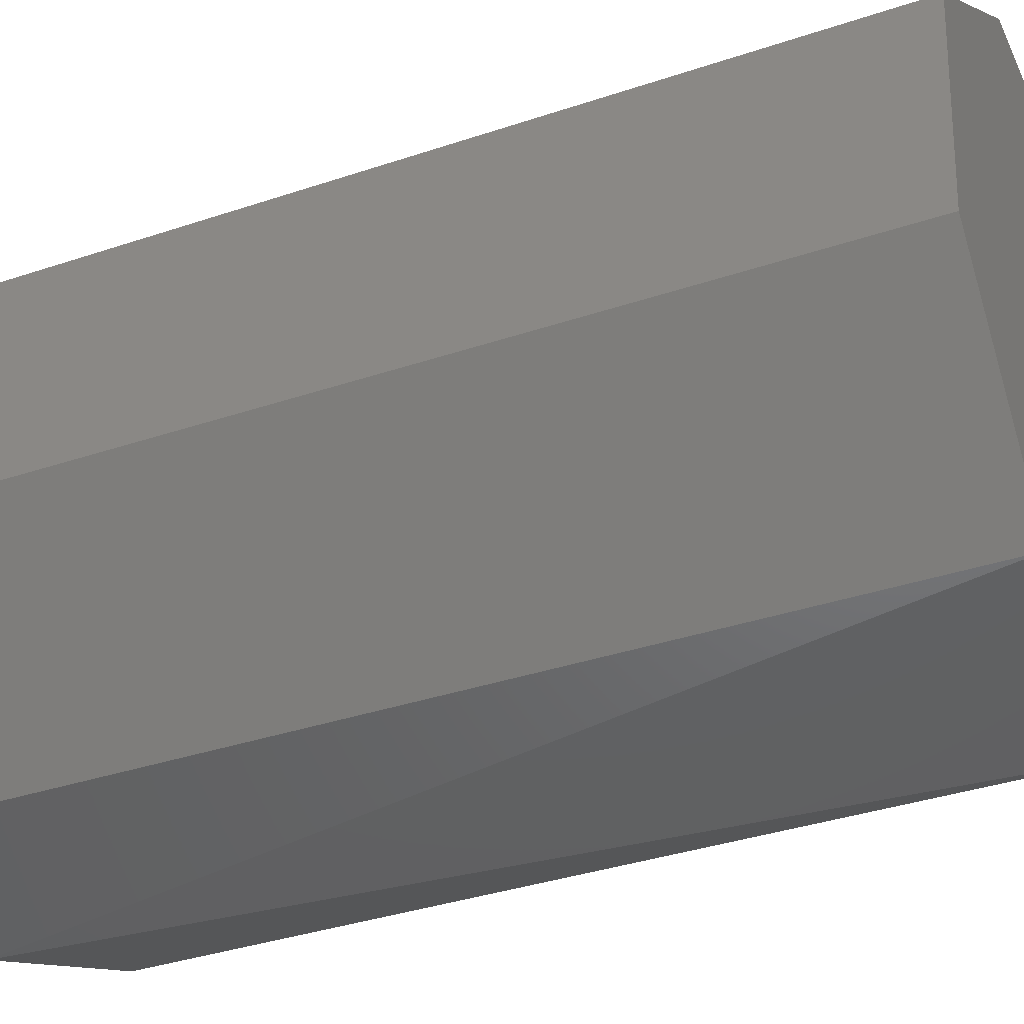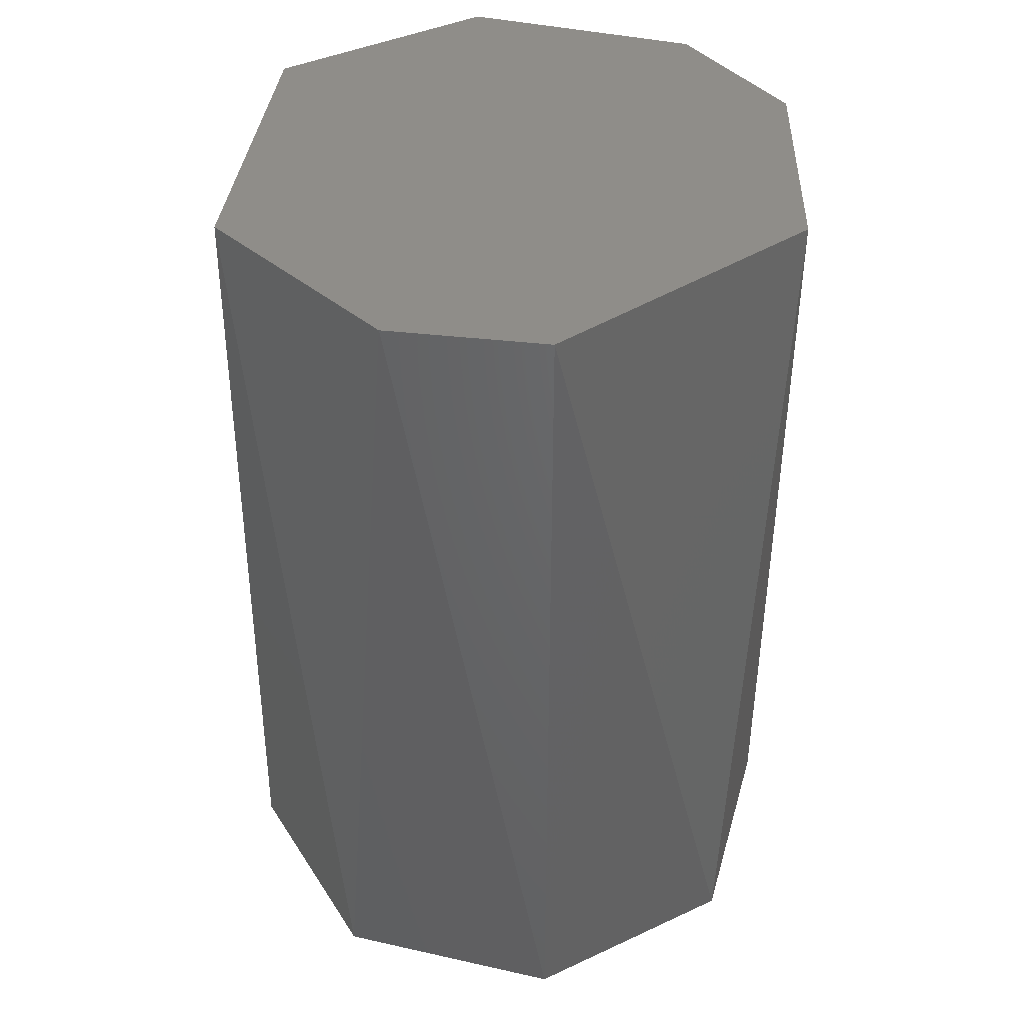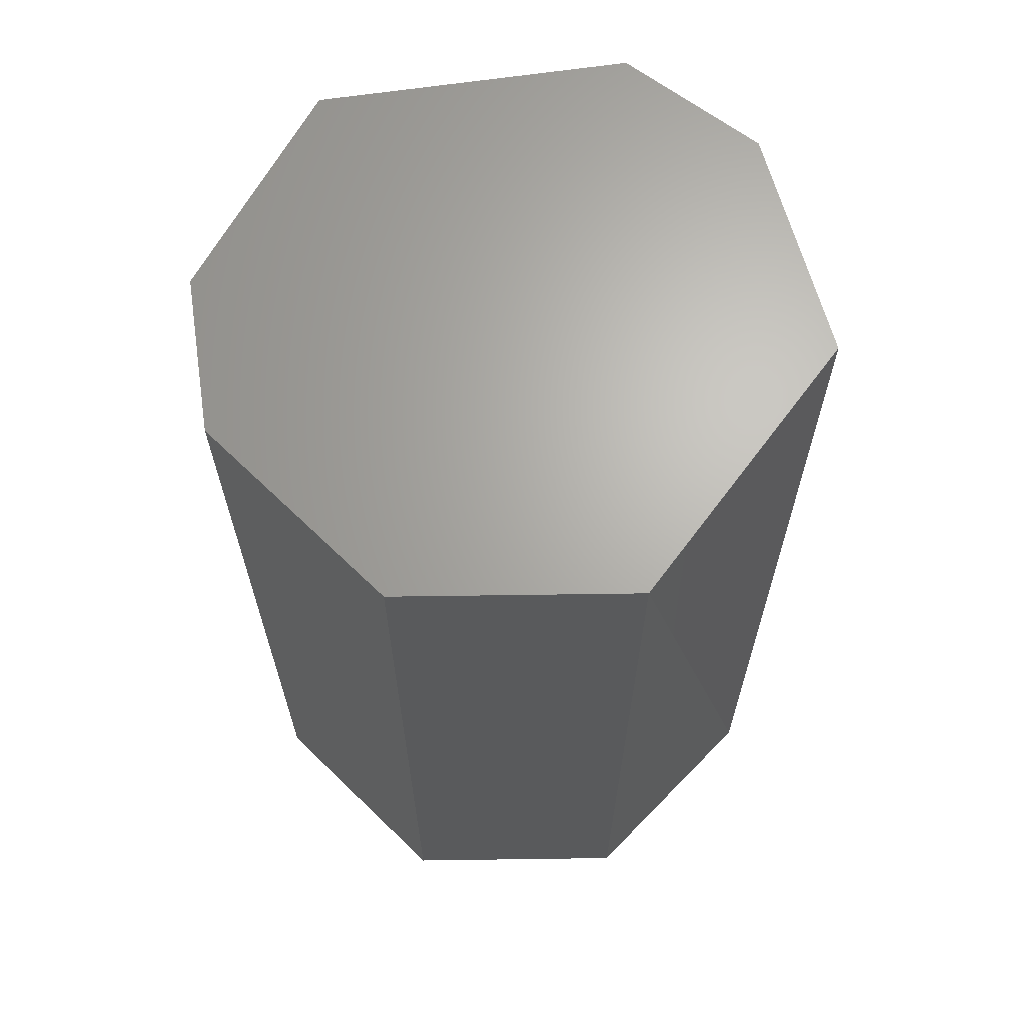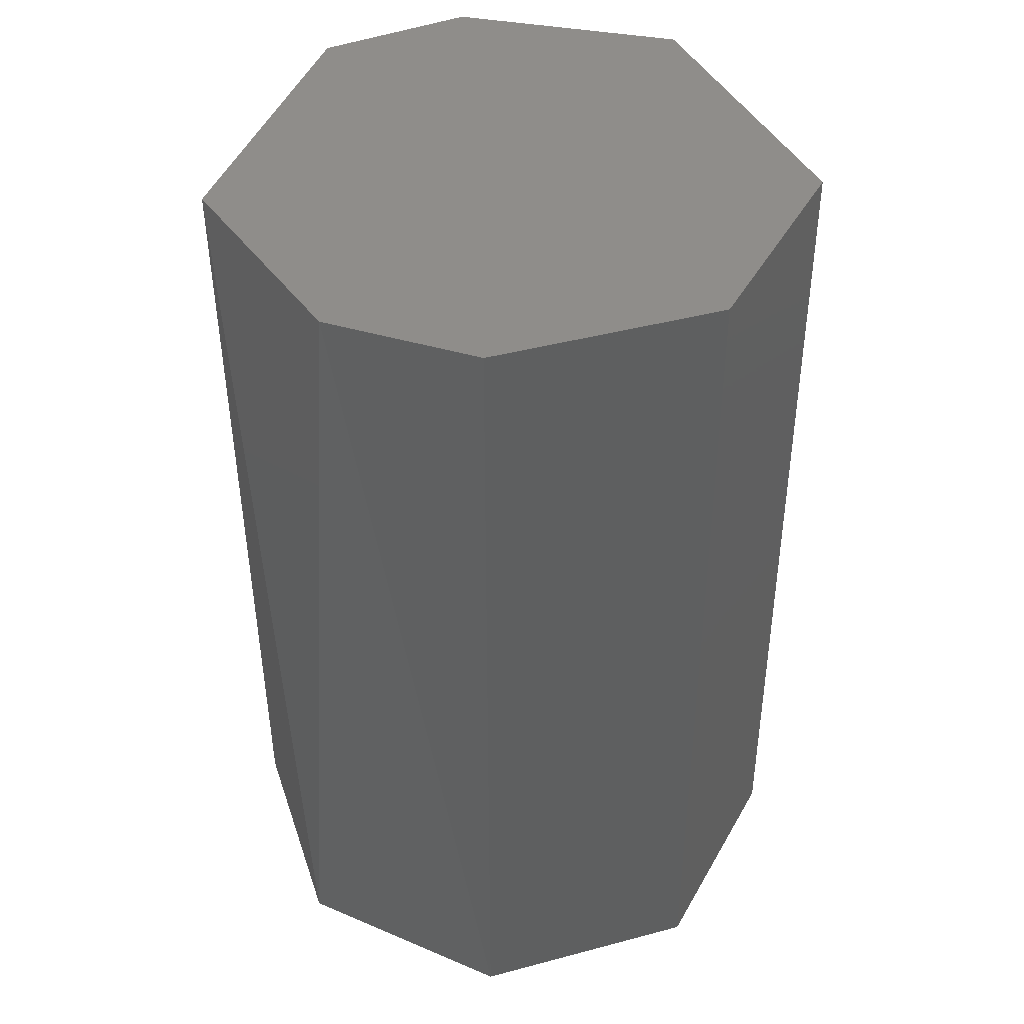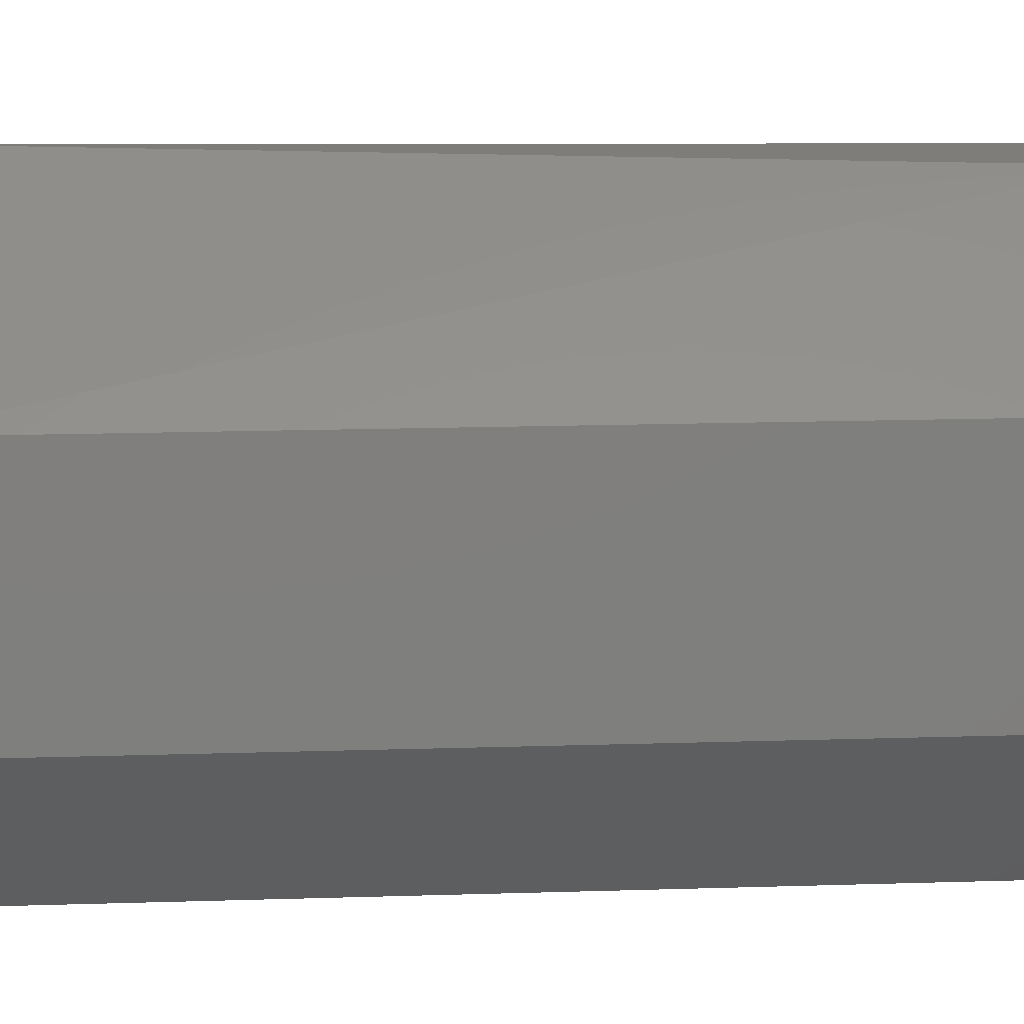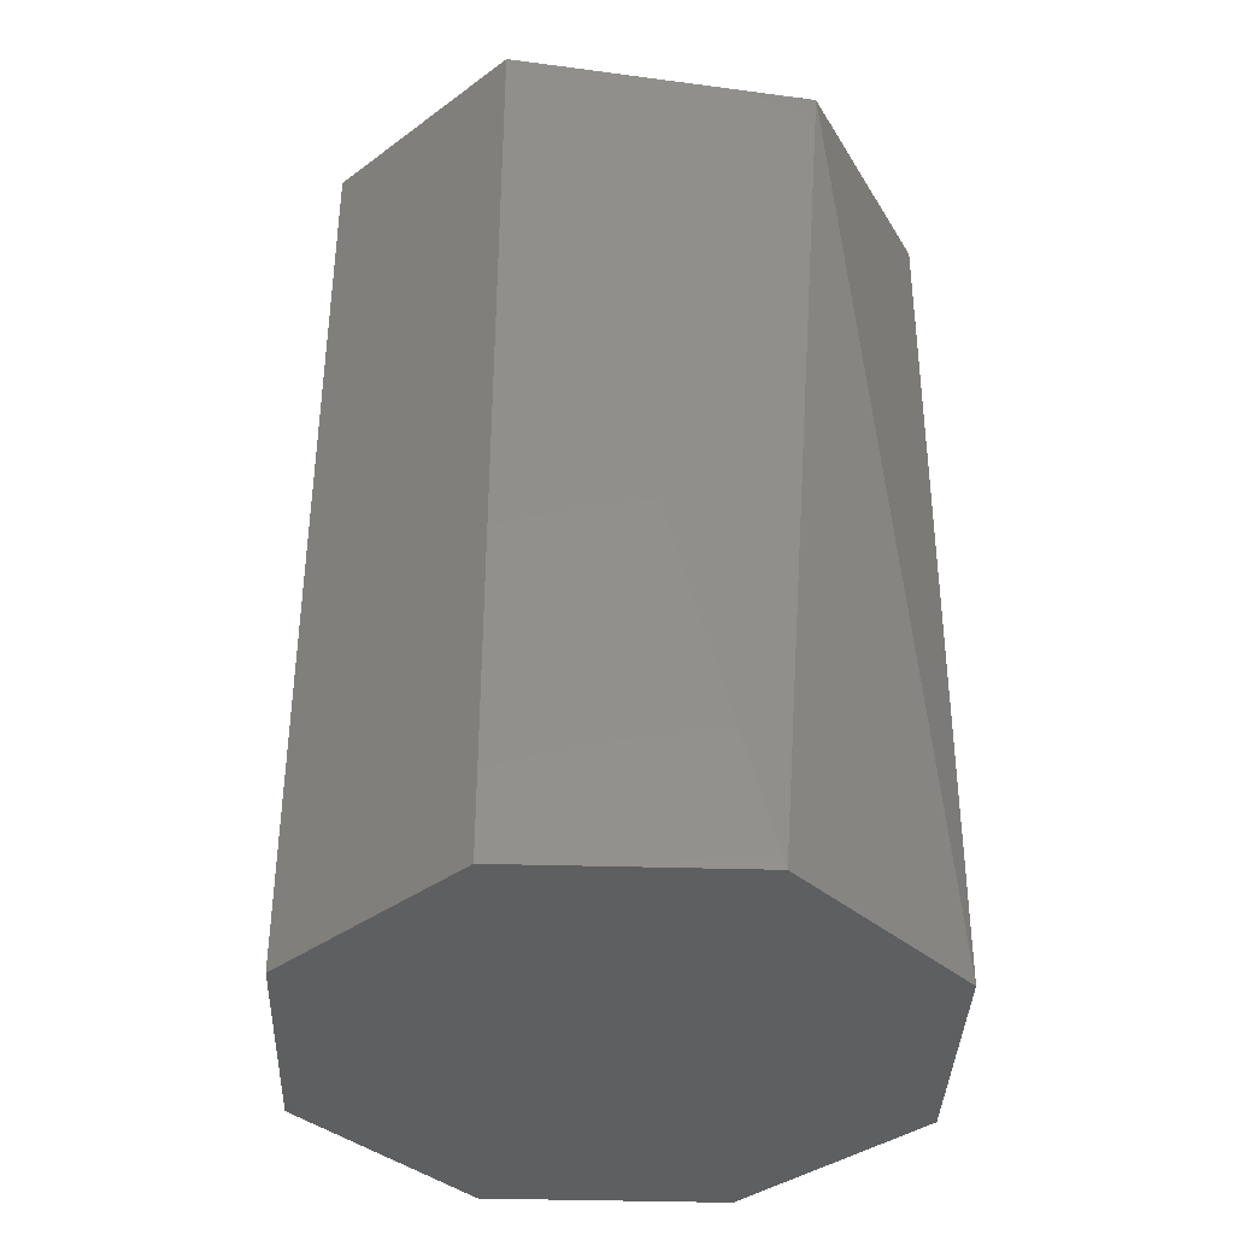
<metadata>
{"format":"stl","ext":"stl","renderer":"f3d","projection":"perspective","resolution":1024,"background":"white","views":[{"elev":-35.5,"azim":-65.9,"up":"+Z"},{"elev":40.9,"azim":67.9,"up":"+Y"},{"elev":66.2,"azim":-83.3,"up":"+Y"},{"elev":42.1,"azim":-145.3,"up":"+Y"},{"elev":18.6,"azim":-93.3,"up":"+Z"},{"elev":-38.2,"azim":-39.6,"up":"+Y"}]}
</metadata>
<code>
# stl→obj: 16 verts, 28 faces
v 0.352 -0.7596 -0.03542
v 0.35 -0.7596 -0.03279
v 0.3467 -0.7596 -0.03236
v 0.3441 -0.7596 -0.03437
v 0.3437 -0.7596 -0.03765
v 0.3457 -0.7596 -0.04028
v 0.349 -0.7596 -0.04071
v 0.3516 -0.7596 -0.0387
v 0.3509 -0.7466 -0.03959
v 0.352 -0.7466 -0.03542
v 0.3478 -0.7466 -0.03221
v 0.3441 -0.7466 -0.03437
v 0.3437 -0.7466 -0.03765
v 0.3457 -0.7466 -0.04028
v 0.3478 -0.7466 -0.04086
v 0.3509 -0.7466 -0.03348
f 1 2 3
f 1 3 4
f 1 4 5
f 1 5 6
f 1 6 7
f 1 7 8
f 9 10 8
f 7 9 8
f 3 2 11
f 3 11 12
f 3 12 4
f 1 8 10
f 13 14 6
f 13 6 5
f 13 5 4
f 13 4 12
f 15 9 7
f 15 7 6
f 15 6 14
f 16 10 9
f 16 9 15
f 16 15 14
f 16 14 13
f 16 13 12
f 16 12 11
f 16 11 2
f 16 2 1
f 16 1 10

</code>
